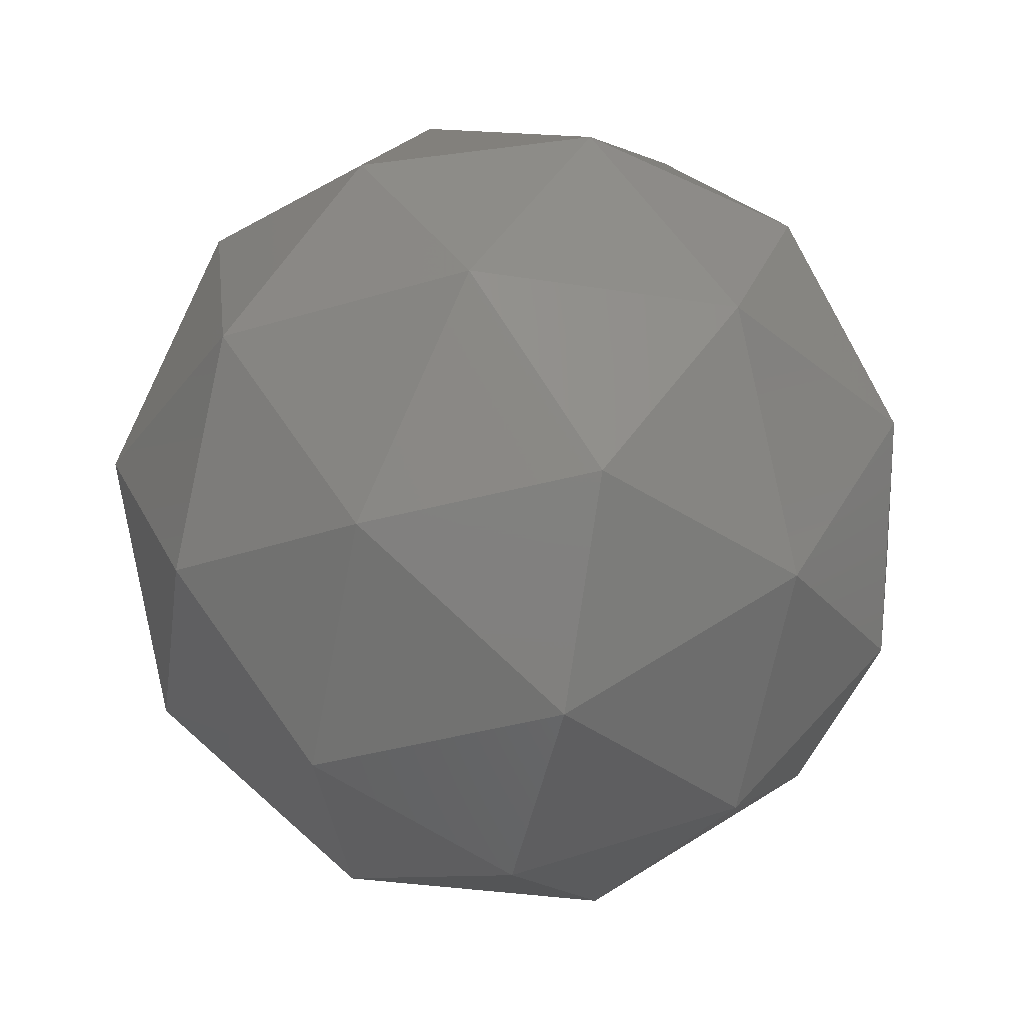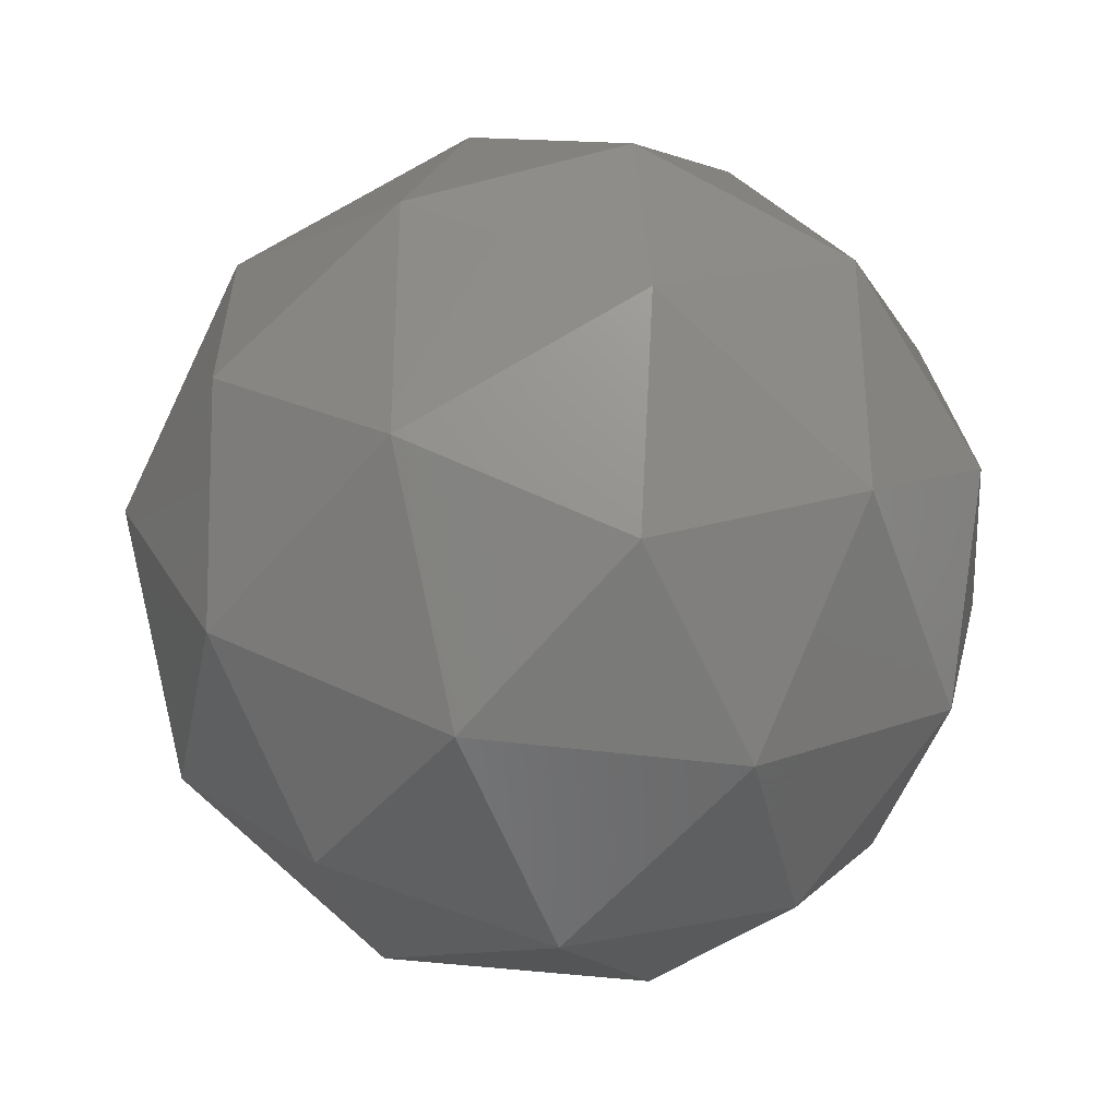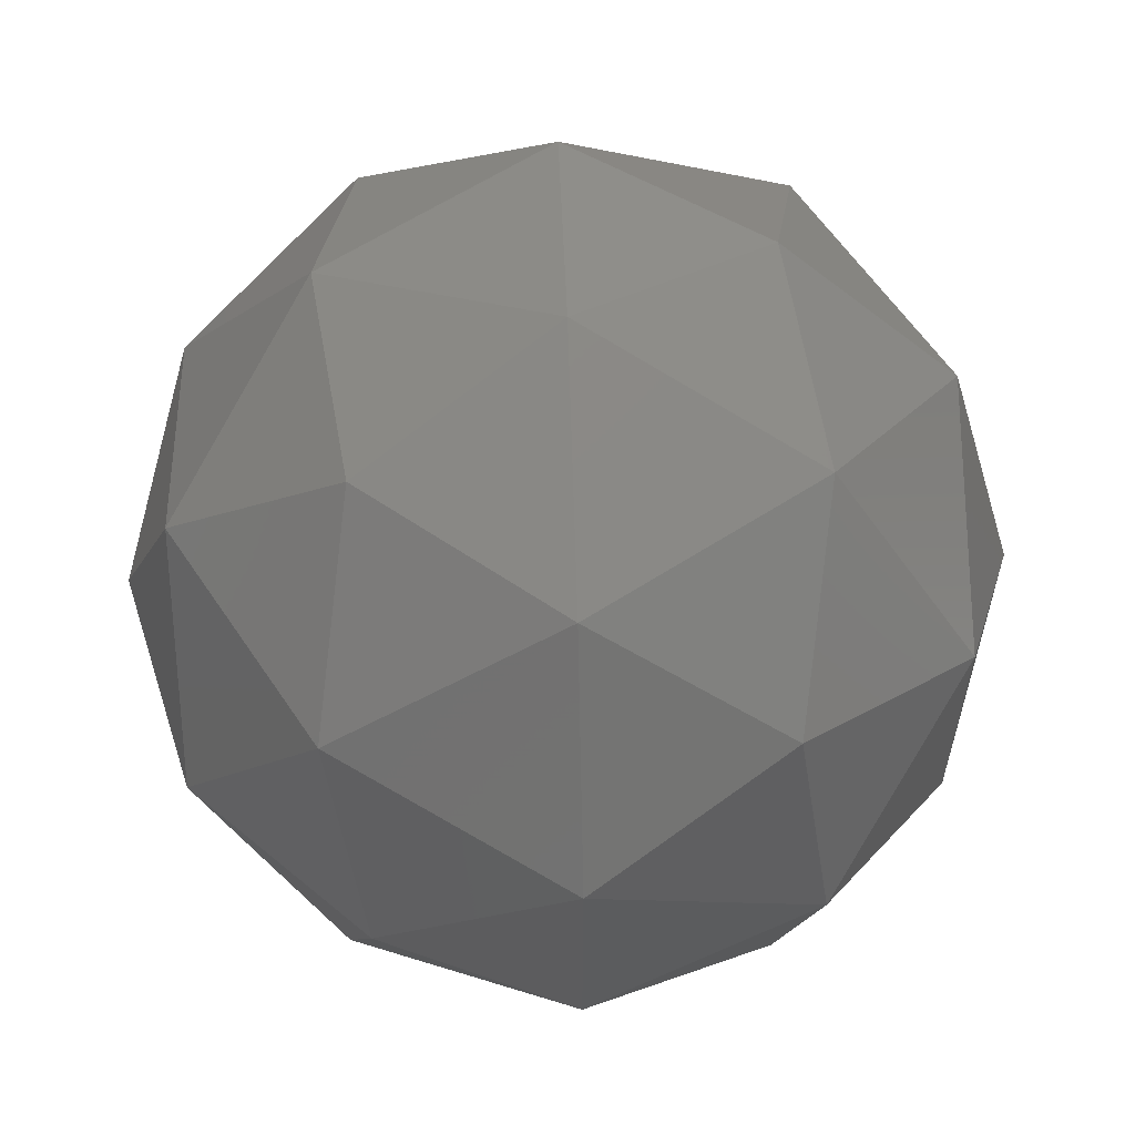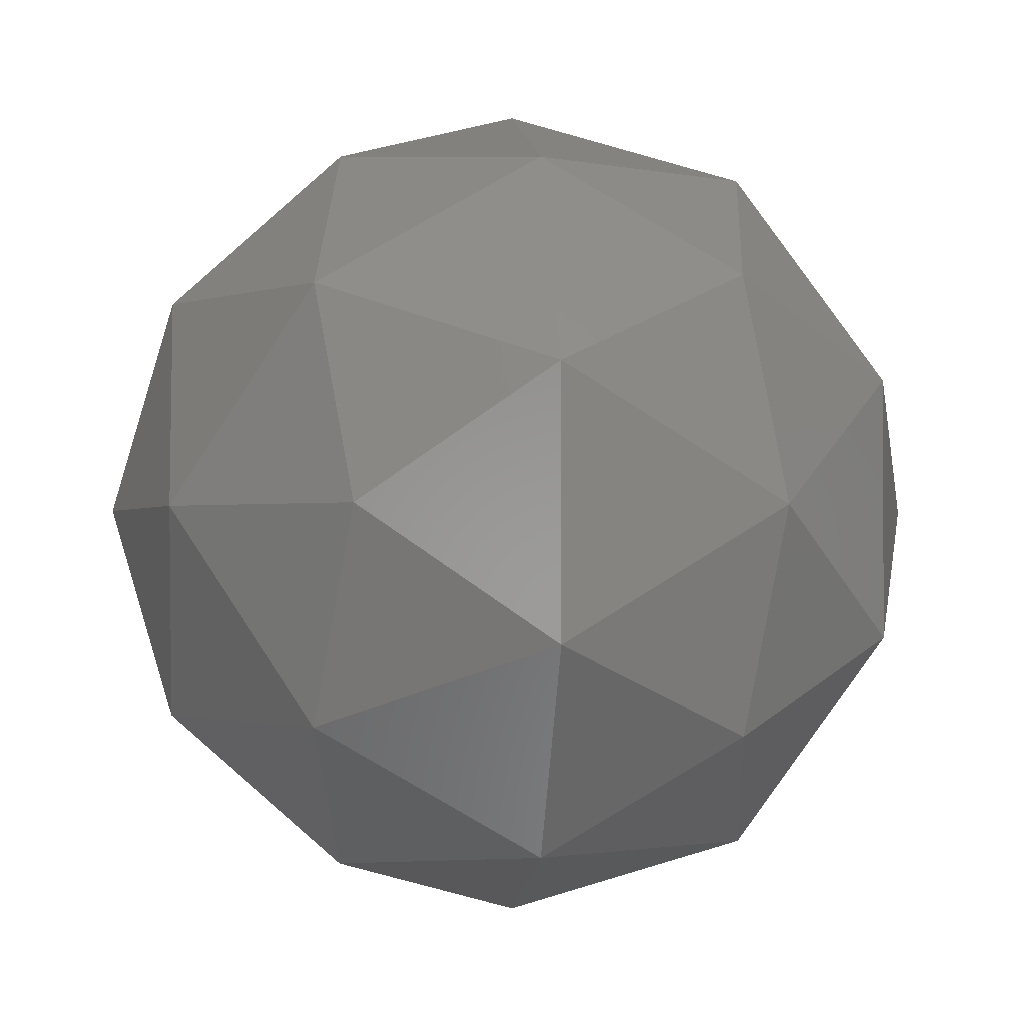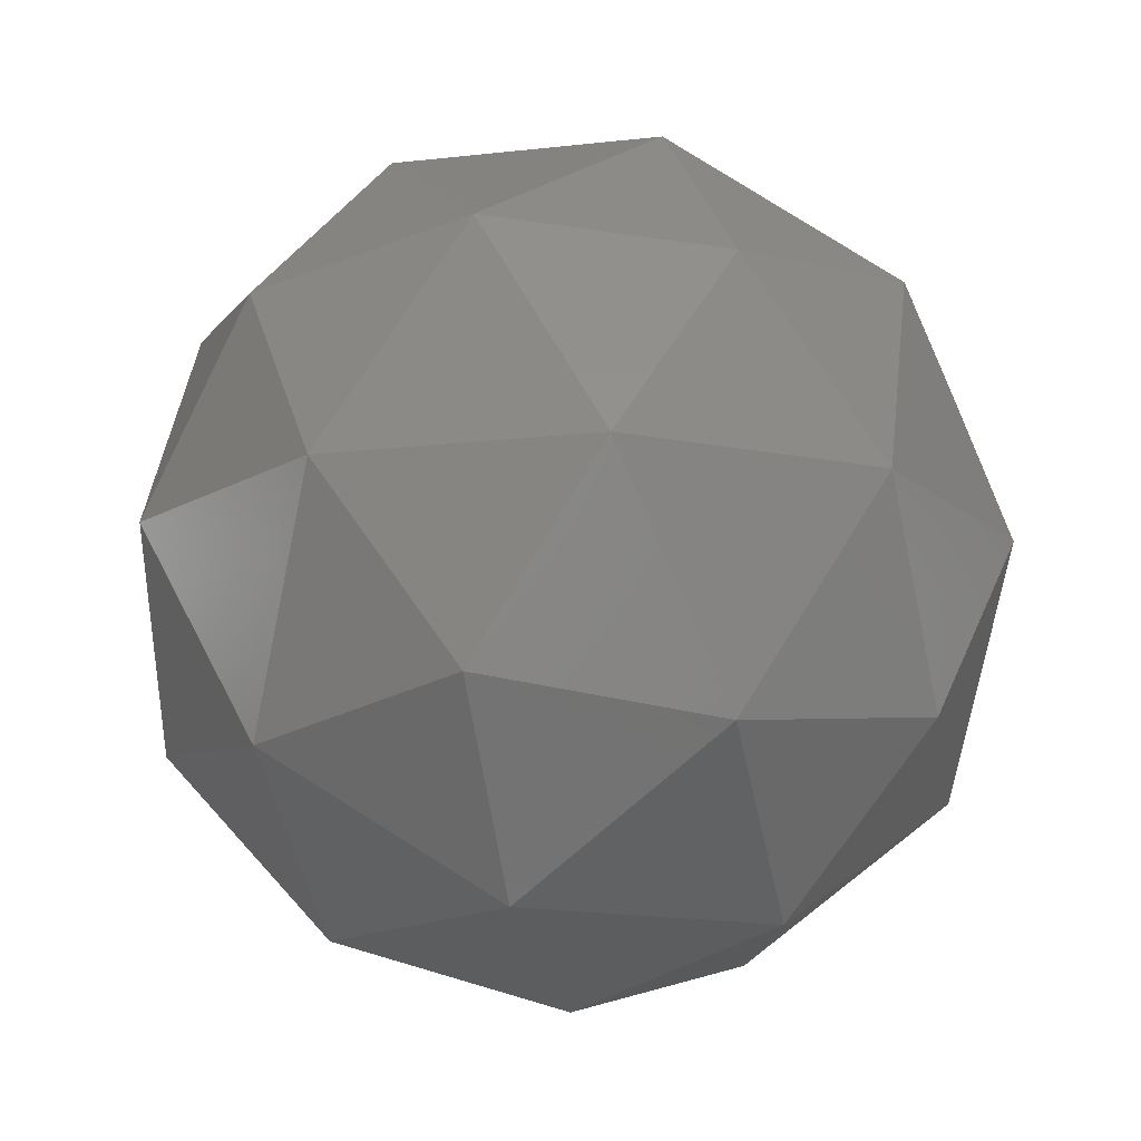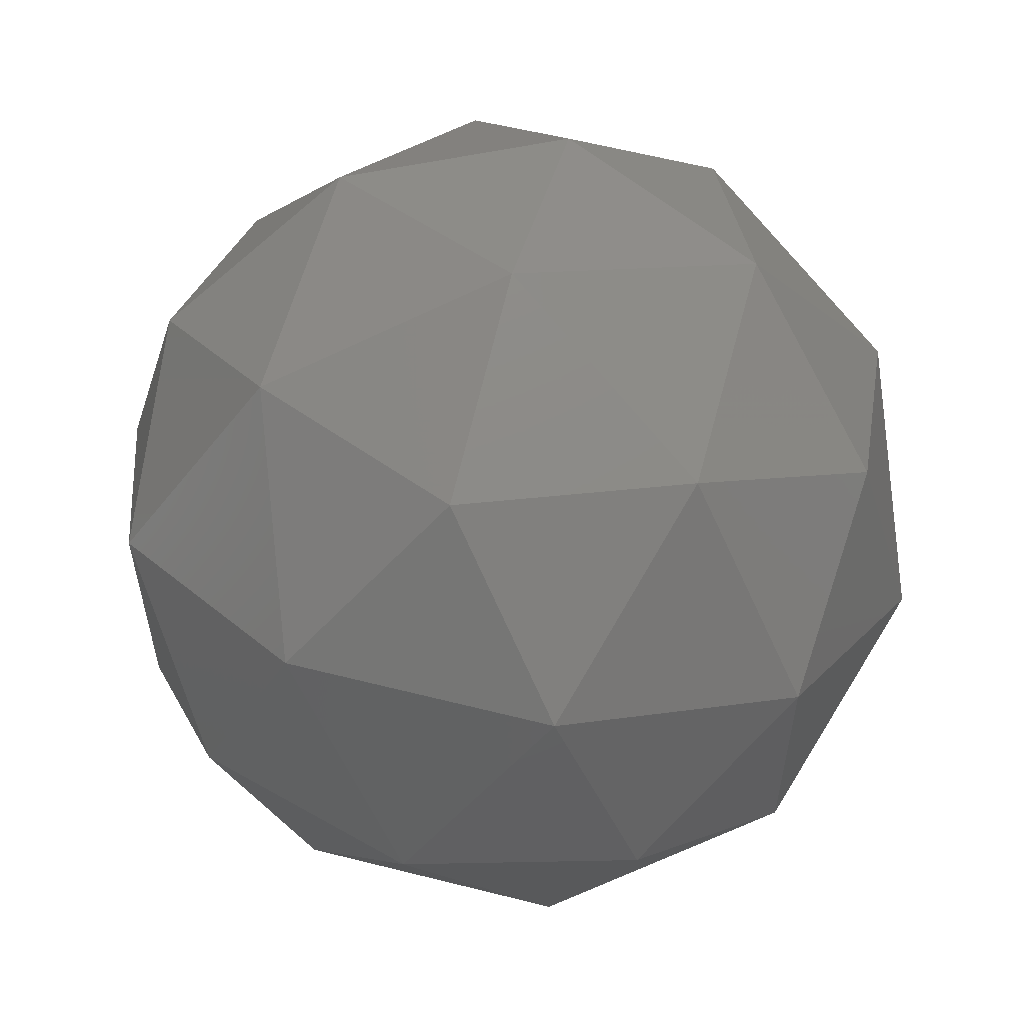
<metadata>
{"format":"stl","ext":"stl","renderer":"f3d","projection":"perspective","resolution":1024,"background":"white","views":[{"elev":-32.4,"azim":113.4,"up":"+Y"},{"elev":-34.5,"azim":47.3,"up":"+Z"},{"elev":60.2,"azim":-155.4,"up":"+Z"},{"elev":-1.3,"azim":20.1,"up":"+Z"},{"elev":-15.7,"azim":-148.5,"up":"+Y"},{"elev":58.3,"azim":163.0,"up":"+Z"}]}
</metadata>
<code>
# stl→obj: 42 verts, 80 faces
v 0.236 42.78 -13.13
v 4.489 44.27 -10.04
v -1.389 44.27 -8.132
v 7.472 48.31 -7.875
v 8.742 47.52 -13.13
v -5.021 44.27 -13.13
v -1.389 44.27 -18.13
v 4.489 44.27 -16.22
v 9.747 52.78 -10.04
v -2.528 48.31 -4.626
v 2.865 47.52 -5.042
v 0.236 52.78 -3.132
v -8.708 48.31 -13.13
v -6.646 47.52 -8.132
v -9.275 52.78 -10.04
v -2.528 48.31 -21.64
v -6.646 47.52 -18.13
v -5.642 52.78 -21.22
v 7.472 48.31 -18.39
v 2.865 47.52 -21.22
v 6.114 52.78 -21.22
v 6.114 52.78 -5.042
v -5.642 52.78 -5.042
v -9.275 52.78 -16.22
v 0.236 52.78 -23.13
v 9.747 52.78 -16.22
v 3 57.25 -4.626
v 7.118 58.03 -8.132
v 1.861 61.28 -8.132
v -7 57.25 -7.875
v -2.393 58.03 -5.042
v -4.017 61.28 -10.04
v -7 57.25 -18.39
v -8.271 58.03 -13.13
v -4.017 61.28 -16.22
v 3 57.25 -21.64
v -2.393 58.03 -21.22
v 1.861 61.28 -18.13
v 9.18 57.25 -13.13
v 7.118 58.03 -18.13
v 5.493 61.28 -13.13
v 0.236 62.78 -13.13
f 1 2 3
f 4 2 5
f 1 3 6
f 1 6 7
f 1 7 8
f 4 5 9
f 10 11 12
f 13 14 15
f 16 17 18
f 19 20 21
f 4 9 22
f 10 12 23
f 13 15 24
f 16 18 25
f 19 21 26
f 27 28 29
f 30 31 32
f 33 34 35
f 36 37 38
f 39 40 41
f 41 38 42
f 41 40 38
f 40 36 38
f 38 35 42
f 38 37 35
f 37 33 35
f 35 32 42
f 35 34 32
f 34 30 32
f 32 29 42
f 32 31 29
f 31 27 29
f 29 41 42
f 29 28 41
f 28 39 41
f 26 40 39
f 26 21 40
f 21 36 40
f 25 37 36
f 25 18 37
f 18 33 37
f 24 34 33
f 24 15 34
f 15 30 34
f 23 31 30
f 23 12 31
f 12 27 31
f 22 28 27
f 22 9 28
f 9 39 28
f 21 25 36
f 21 20 25
f 20 16 25
f 18 24 33
f 18 17 24
f 17 13 24
f 15 23 30
f 15 14 23
f 14 10 23
f 12 22 27
f 12 11 22
f 11 4 22
f 9 26 39
f 9 5 26
f 5 19 26
f 8 20 19
f 8 7 20
f 7 16 20
f 7 17 16
f 7 6 17
f 6 13 17
f 6 14 13
f 6 3 14
f 3 10 14
f 5 8 19
f 5 2 8
f 2 1 8
f 3 11 10
f 3 2 11
f 2 4 11

</code>
